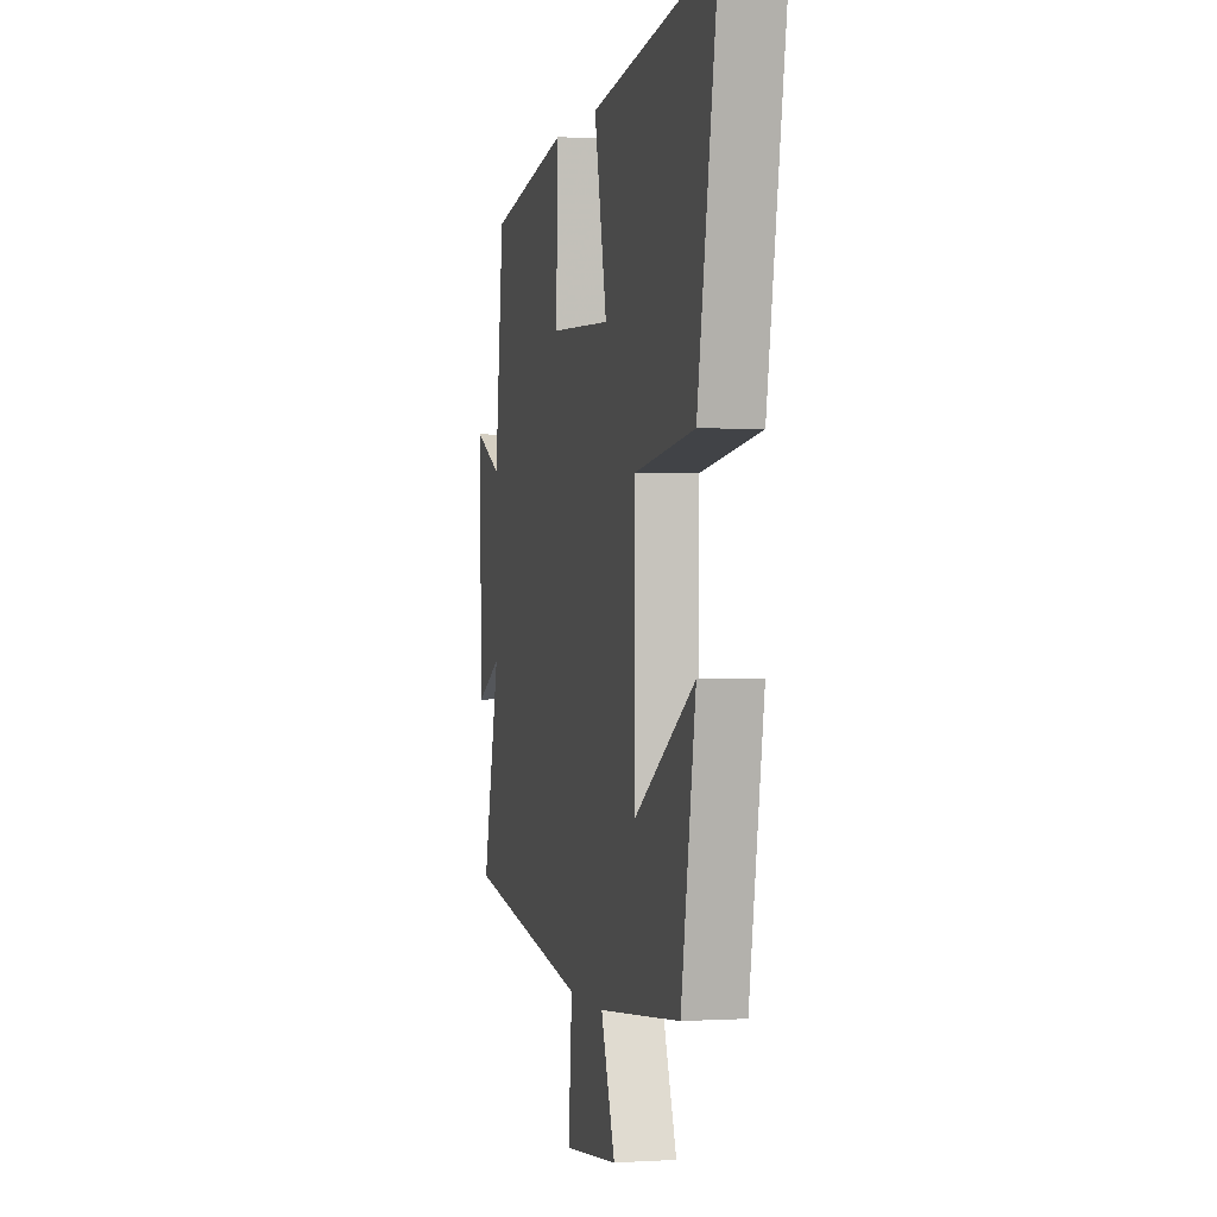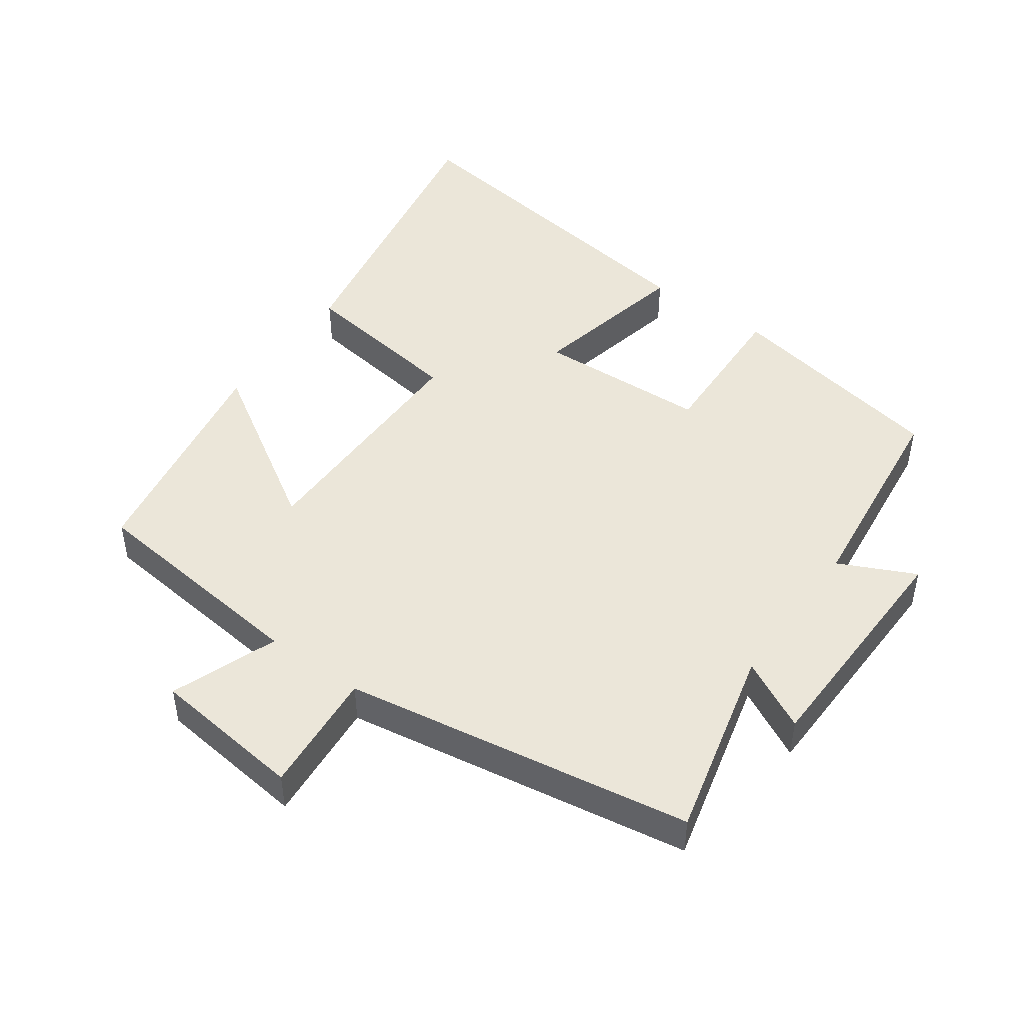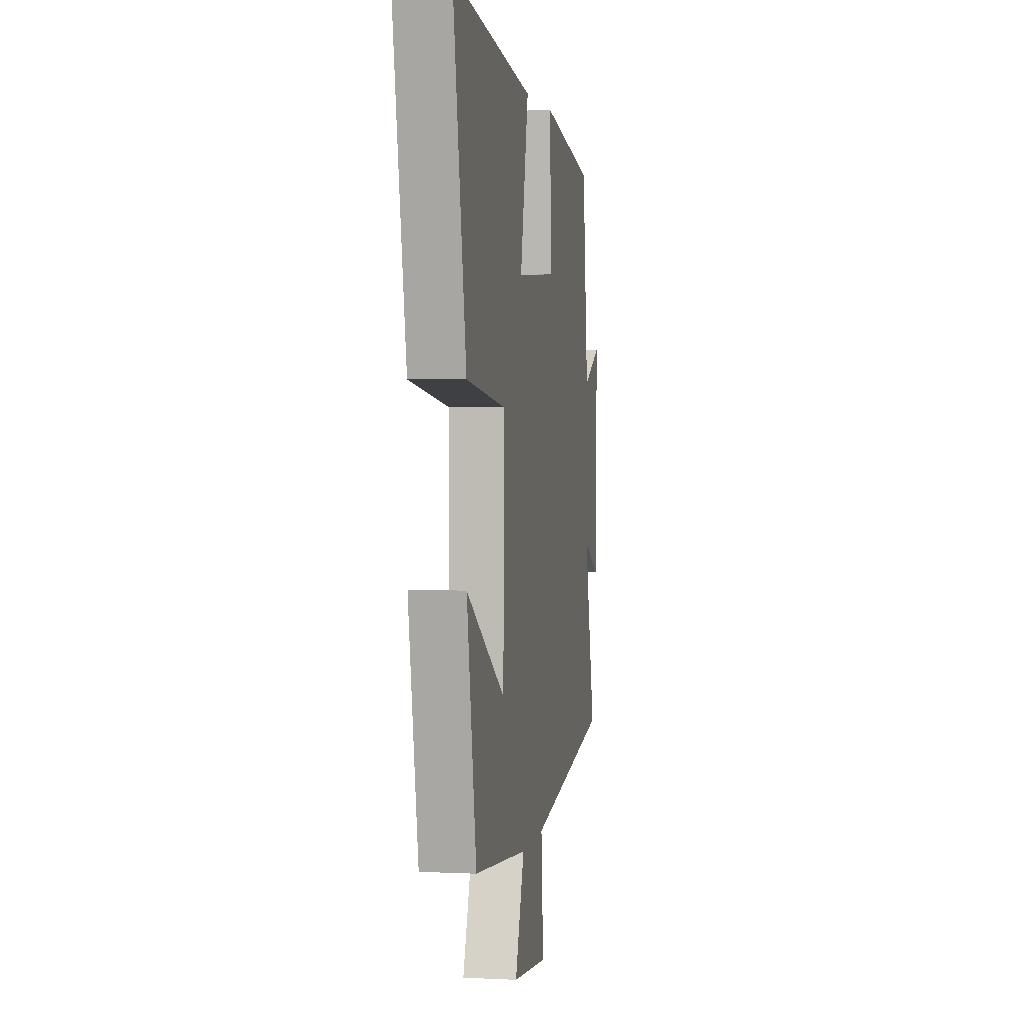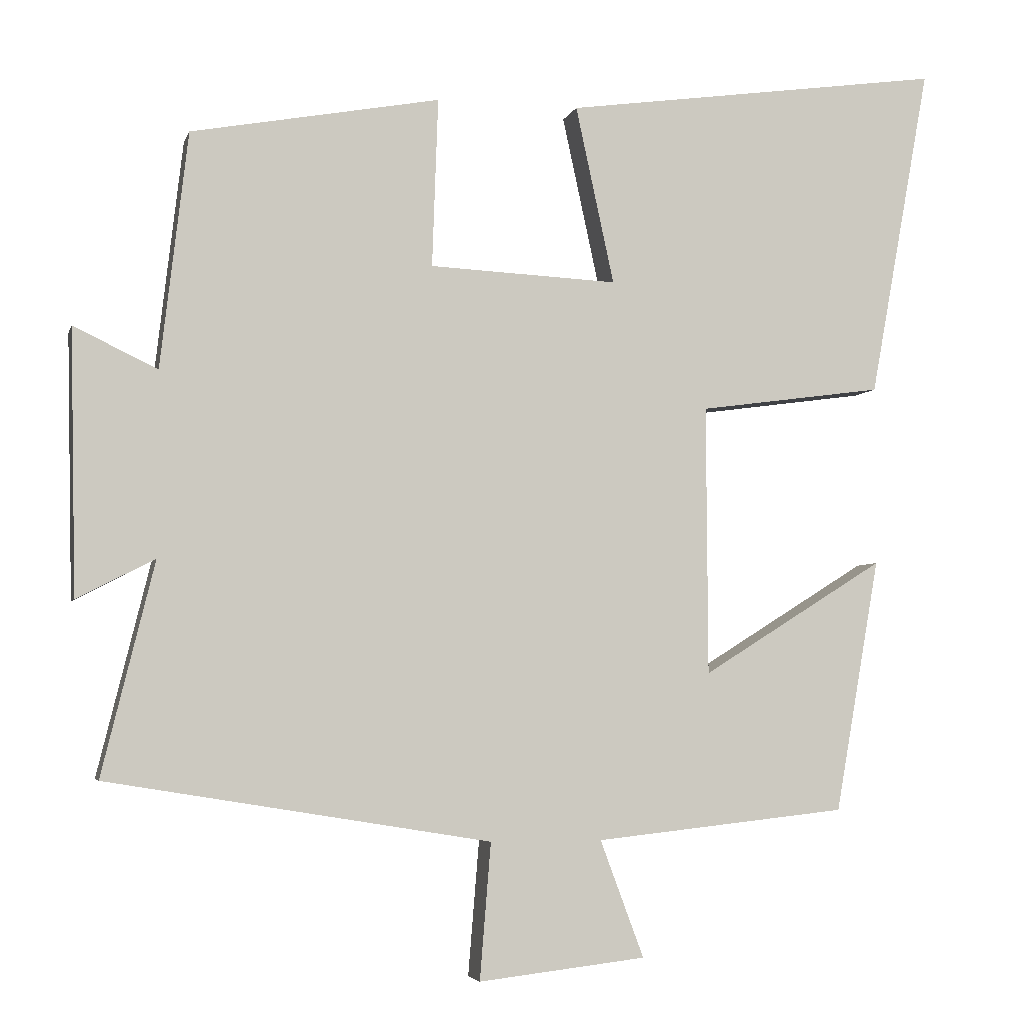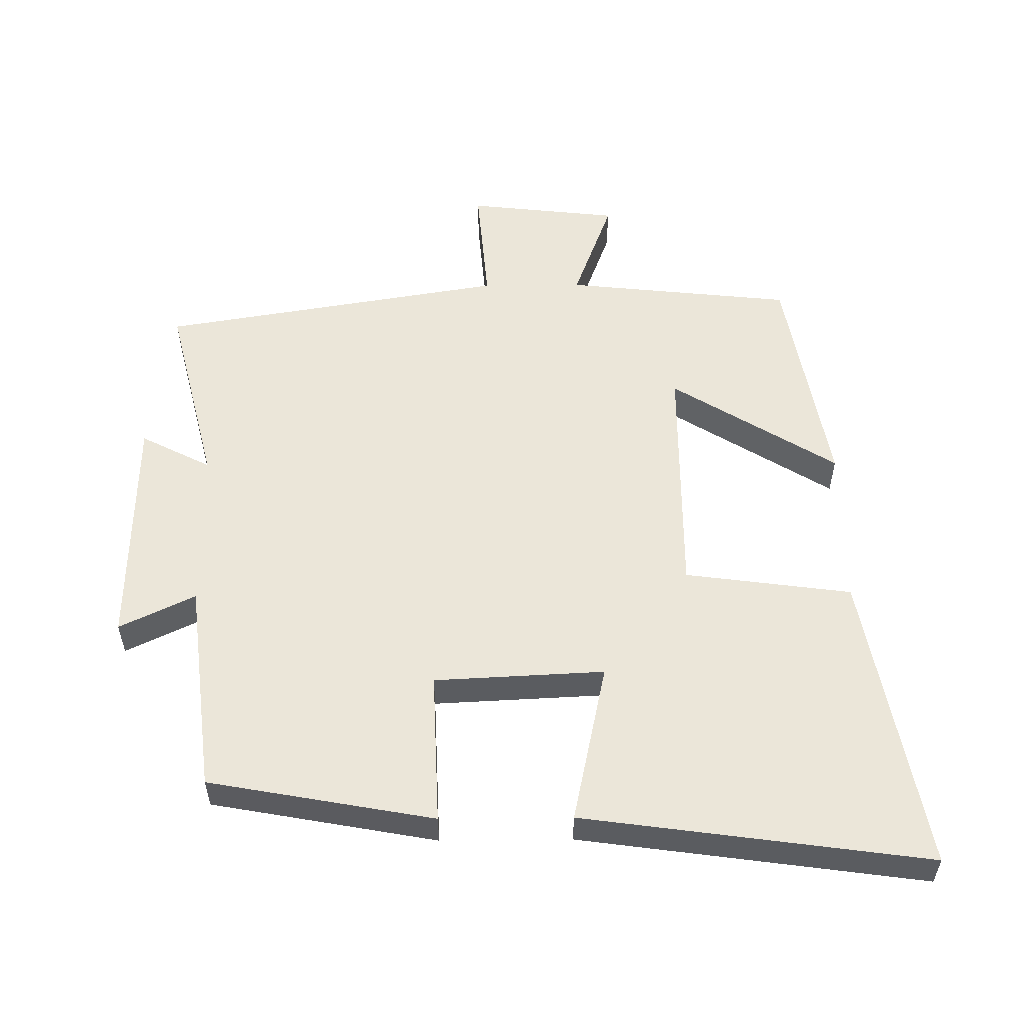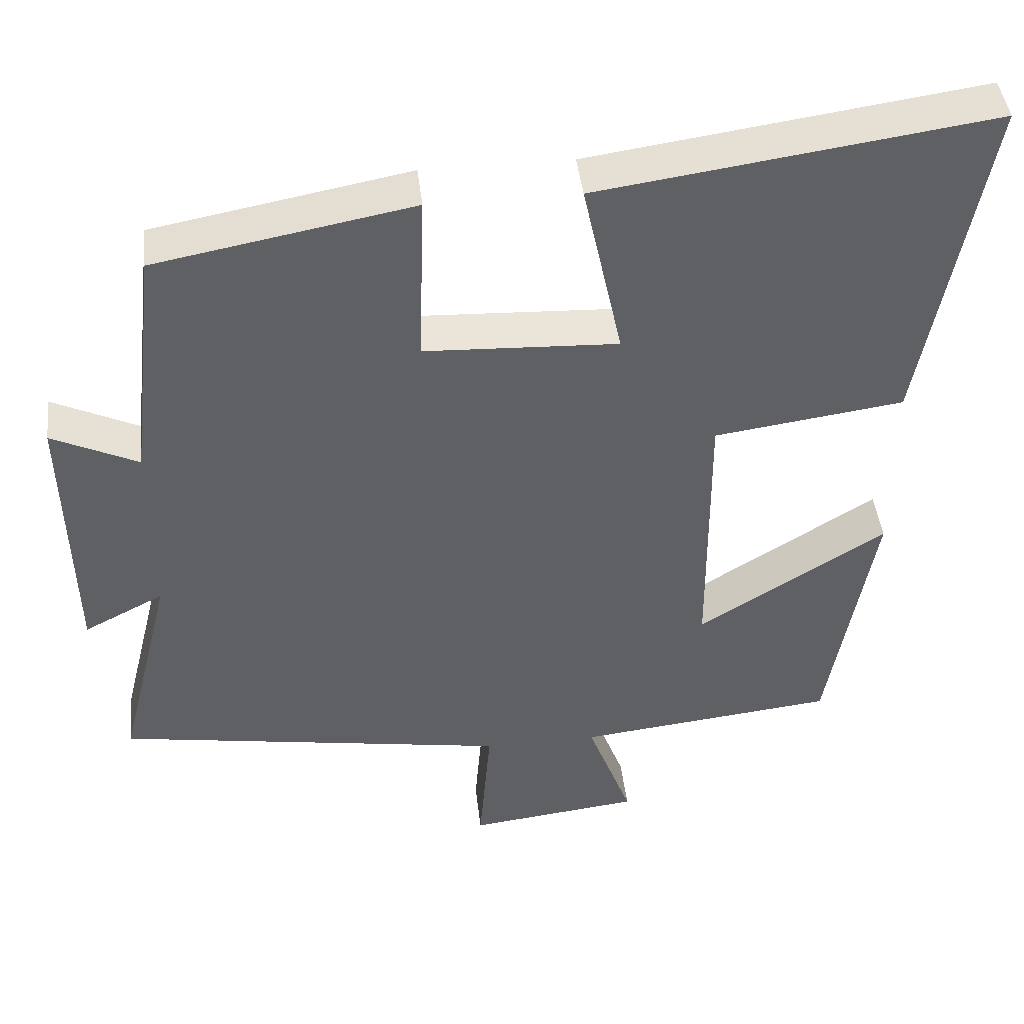
<metadata>
{"format":"obj","ext":"obj","renderer":"f3d","projection":"perspective","resolution":1024,"background":"white","views":[{"elev":0.4,"azim":76.6,"up":"+Z"},{"elev":47.1,"azim":-144.3,"up":"+Y"},{"elev":2.9,"azim":99.7,"up":"+Z"},{"elev":-4.3,"azim":-13.7,"up":"+Z"},{"elev":55.1,"azim":-0.6,"up":"+Y"},{"elev":44.1,"azim":-6.5,"up":"+Z"}]}
</metadata>
<code>
v -0.463 0.07 0.438
v -0.127 0.07 0.5
v -0.135 0.07 0.272
v 0.119 0.07 0.26
v 0.067 0.07 0.5
v 0.582 0.07 0.572
v 0.5 0.07 0.123
v 0.251 0.07 0.089
v 0.253 0.07 -0.275
v 0.5 0.07 -0.121
v 0.44 0.07 -0.463
v 0.099 0.07 -0.5
v 0.158 0.07 -0.658
v -0.068 0.07 -0.684
v -0.053 0.07 -0.5
v -0.571 0.07 -0.415
v -0.5 0.07 -0.128
v -0.605 0.07 -0.182
v -0.613 0.07 0.174
v -0.5 0.07 0.12
v -0.463 0 0.438
v -0.127 0 0.5
v -0.135 0 0.272
v 0.119 0 0.26
v 0.067 0 0.5
v 0.582 0 0.572
v 0.5 0 0.123
v 0.251 0 0.089
v 0.253 0 -0.275
v 0.5 0 -0.121
v 0.44 0 -0.463
v 0.099 0 -0.5
v 0.158 0 -0.658
v -0.068 0 -0.684
v -0.053 0 -0.5
v -0.571 0 -0.415
v -0.5 0 -0.128
v -0.605 0 -0.182
v -0.613 0 0.174
v -0.5 0 0.12
f 17 18 19 20
f 17 20 1 2
f 15 16 17
f 12 13 14 15
f 9 10 11 12
f 8 9 12 15
f 5 6 7 8
f 4 5 8
f 3 4 8 15
f 17 2 3
f 3 15 17
f 40 39 38 37
f 22 21 40 37
f 37 36 35
f 35 34 33 32
f 32 31 30 29
f 35 32 29 28
f 28 27 26 25
f 28 25 24
f 35 28 24 23
f 23 22 37
f 37 35 23
f 1 21 22 2
f 2 22 23 3
f 3 23 24 4
f 4 24 25 5
f 5 25 26 6
f 6 26 27 7
f 7 27 28 8
f 8 28 29 9
f 9 29 30 10
f 10 30 31 11
f 11 31 32 12
f 12 32 33 13
f 13 33 34 14
f 14 34 35 15
f 15 35 36 16
f 16 36 37 17
f 17 37 38 18
f 18 38 39 19
f 19 39 40 20
f 20 40 21 1

</code>
